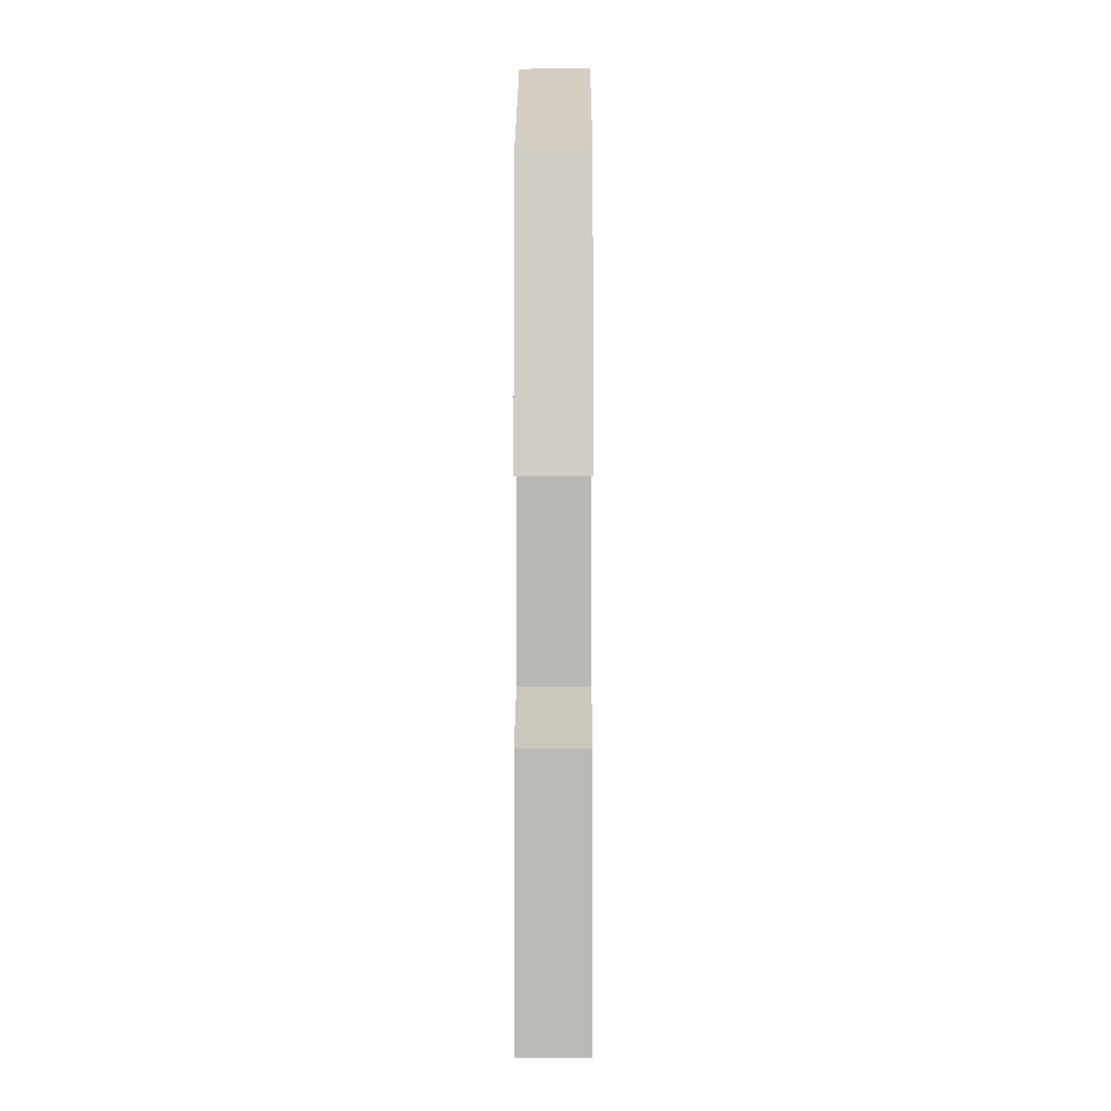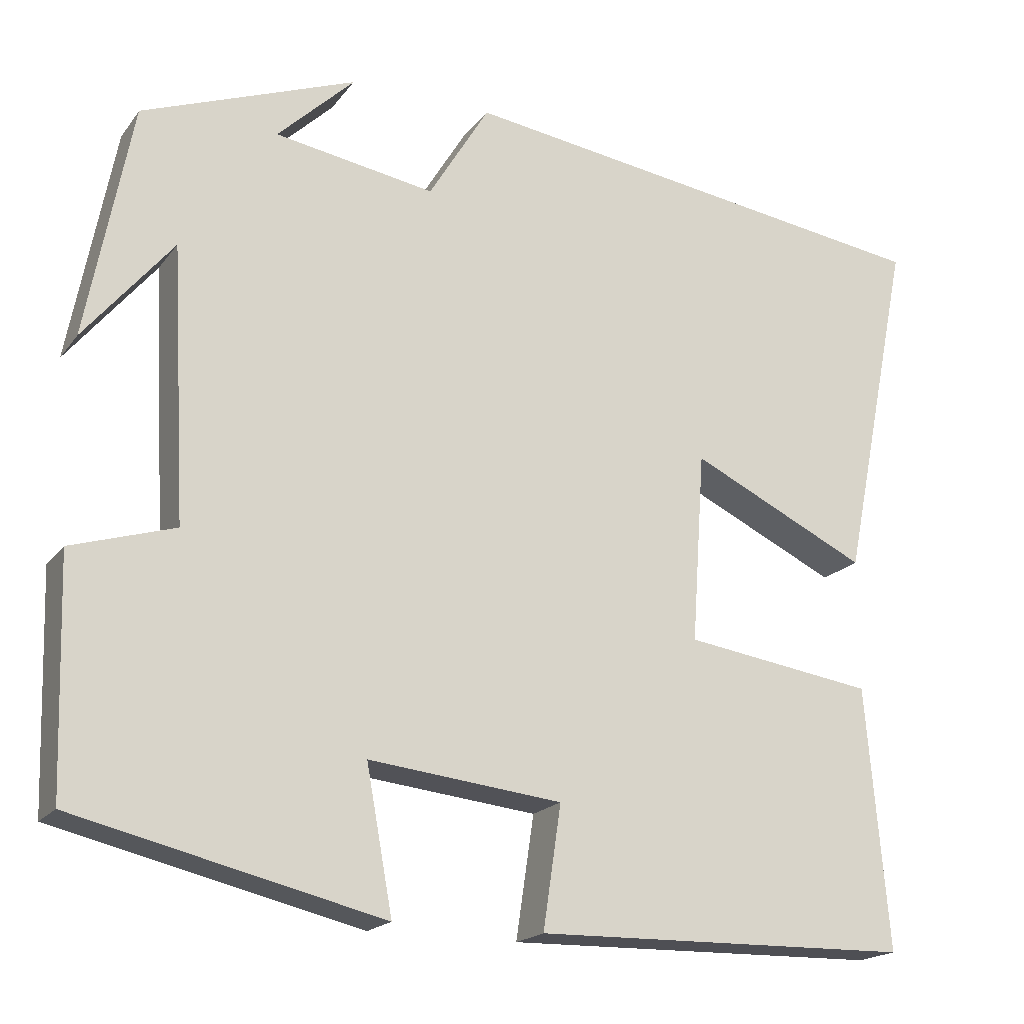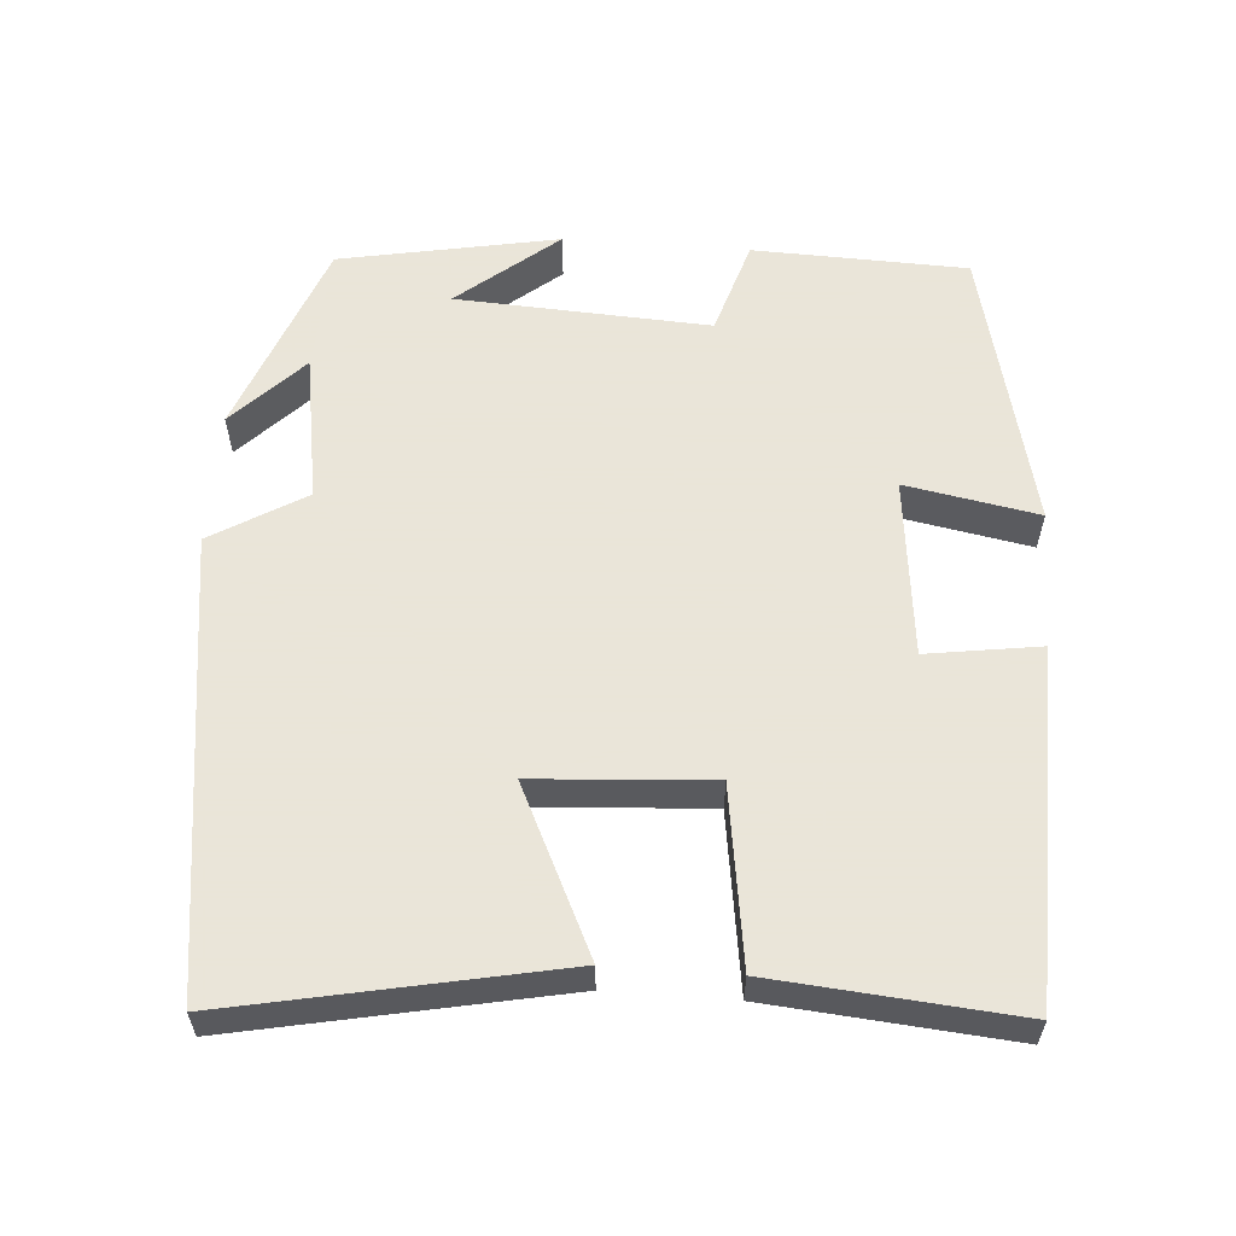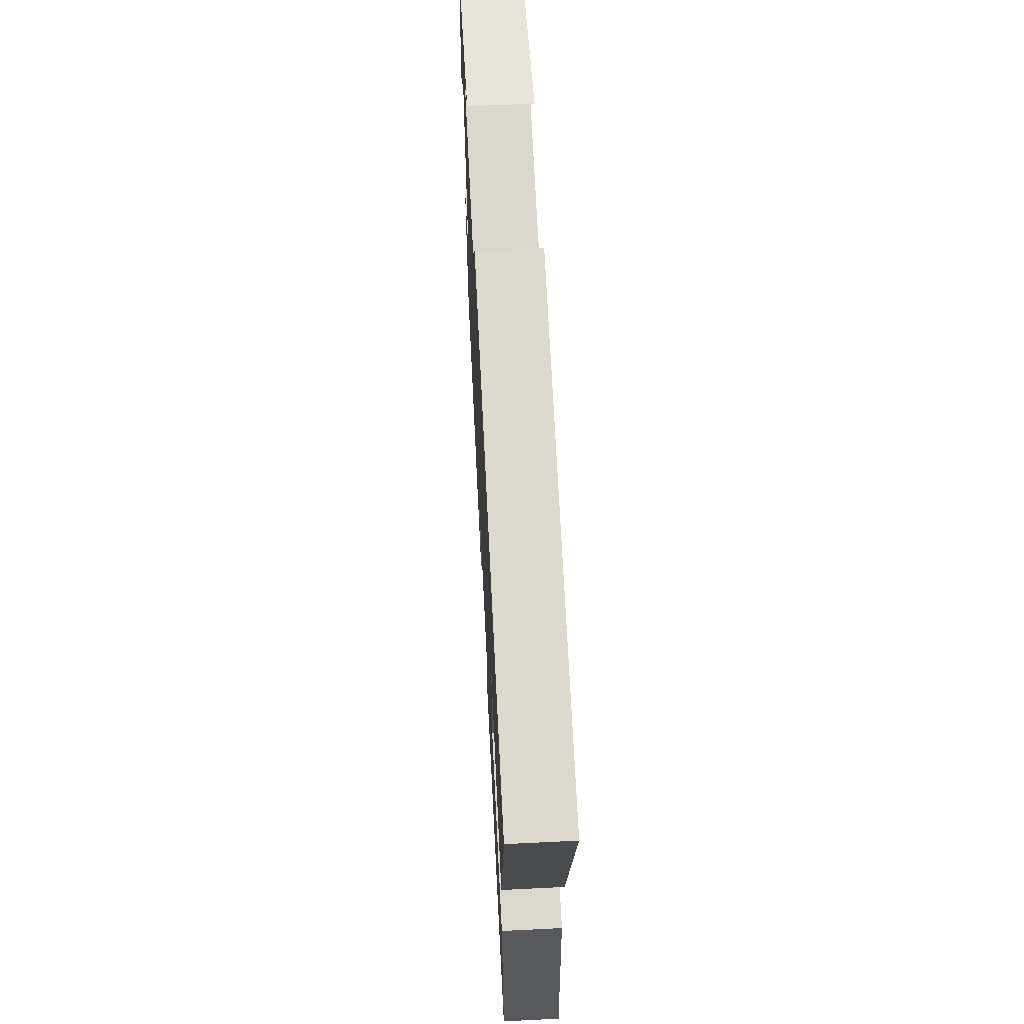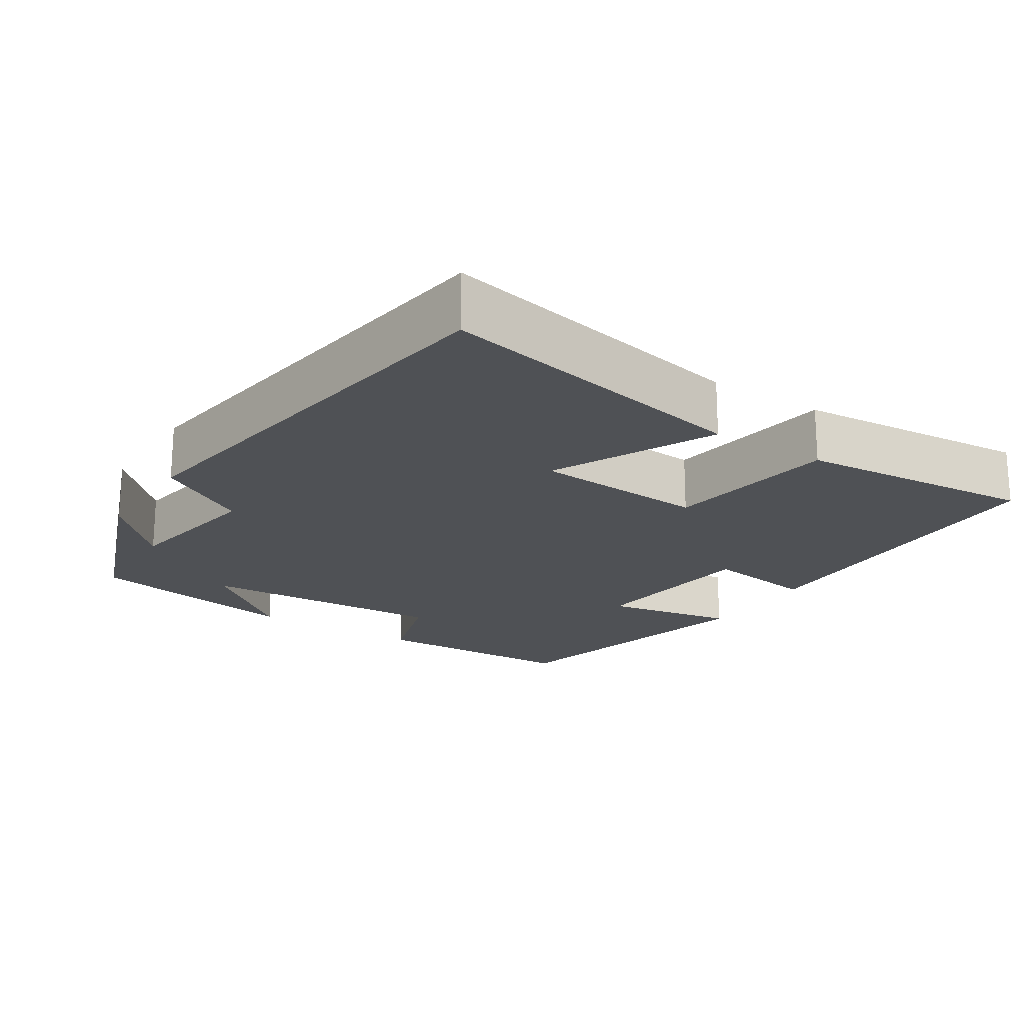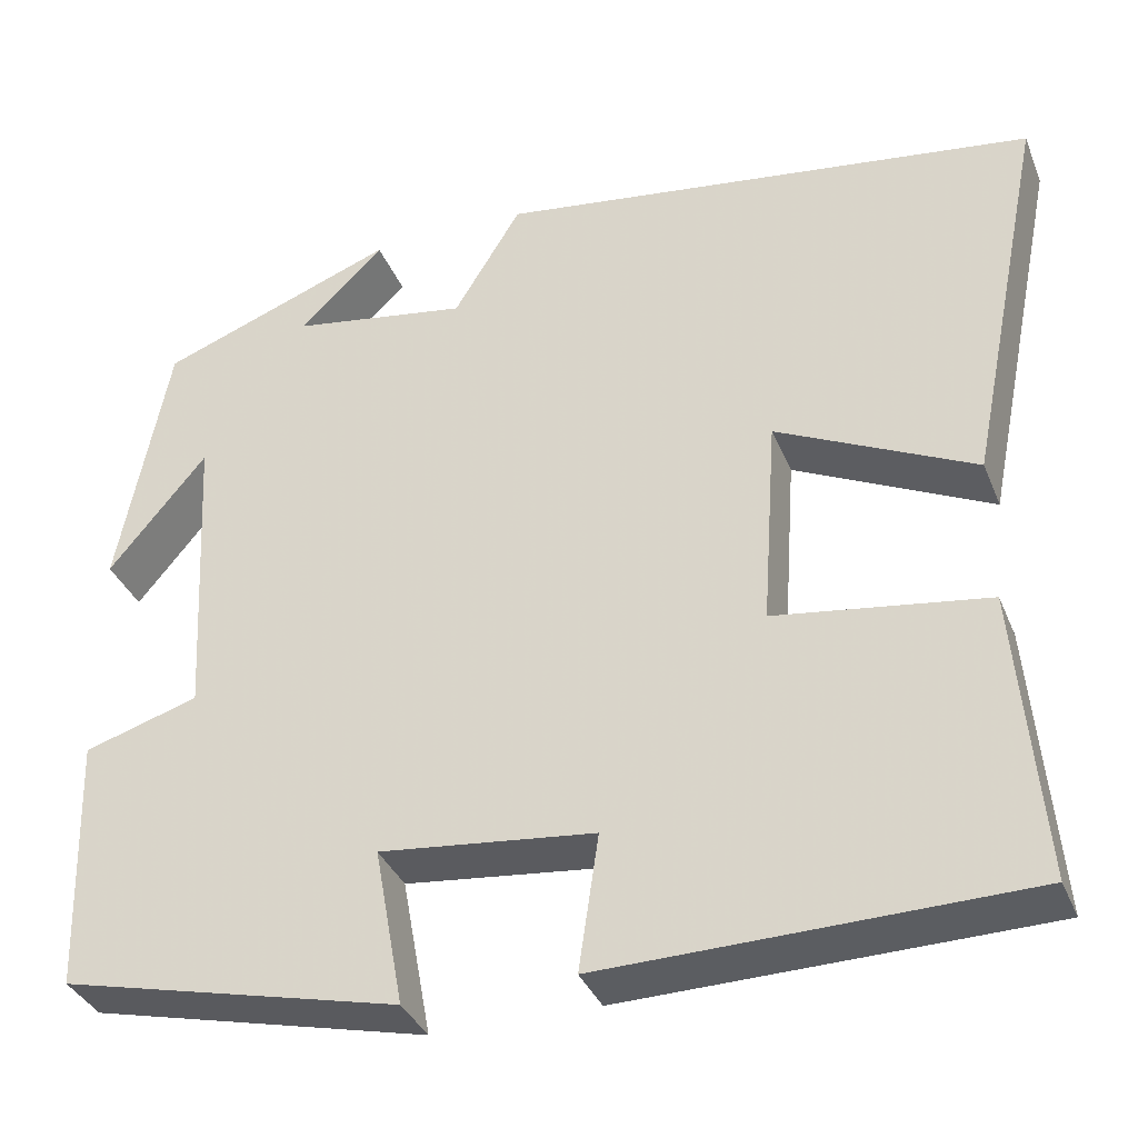
<metadata>
{"format":"obj","ext":"obj","renderer":"f3d","projection":"perspective","resolution":1024,"background":"white","views":[{"elev":4.5,"azim":-89.8,"up":"+Z"},{"elev":-18.9,"azim":-25.5,"up":"+Z"},{"elev":58.6,"azim":94.3,"up":"+Y"},{"elev":64.2,"azim":87.1,"up":"+Z"},{"elev":-20.0,"azim":57.2,"up":"+Y"},{"elev":-35.8,"azim":20.4,"up":"+Z"}]}
</metadata>
<code>
v 0.527 0.07 -0.491
v 0.065 0.07 -0.5
v 0.087 0.07 -0.351
v -0.149 0.07 -0.325
v -0.117 0.07 -0.5
v -0.491 0.07 -0.411
v -0.5 0.07 -0.129
v -0.374 0.07 -0.09
v -0.392 0.07 0.244
v -0.5 0.07 0.113
v -0.445 0.07 0.401
v -0.184 0.07 0.5
v -0.278 0.07 0.409
v -0.082 0.07 0.377
v -0.008 0.07 0.5
v 0.586 0.07 0.417
v 0.5 0.07 -0.01
v 0.283 0.07 0.094
v 0.267 0.07 -0.138
v 0.5 0.07 -0.172
v 0.527 0 -0.491
v 0.065 0 -0.5
v 0.087 0 -0.351
v -0.149 0 -0.325
v -0.117 0 -0.5
v -0.491 0 -0.411
v -0.5 0 -0.129
v -0.374 0 -0.09
v -0.392 0 0.244
v -0.5 0 0.113
v -0.445 0 0.401
v -0.184 0 0.5
v -0.278 0 0.409
v -0.082 0 0.377
v -0.008 0 0.5
v 0.586 0 0.417
v 0.5 0 -0.01
v 0.283 0 0.094
v 0.267 0 -0.138
v 0.5 0 -0.172
f 19 20 1 2
f 18 19 2 3
f 15 16 17 18
f 14 15 18 3
f 13 14 3 4
f 11 12 13
f 9 10 11 13
f 8 9 13 4
f 6 7 8
f 4 5 6 8
f 22 21 40 39
f 23 22 39 38
f 38 37 36 35
f 23 38 35 34
f 24 23 34 33
f 33 32 31
f 33 31 30 29
f 24 33 29 28
f 28 27 26
f 28 26 25 24
f 1 21 22 2
f 2 22 23 3
f 3 23 24 4
f 4 24 25 5
f 5 25 26 6
f 6 26 27 7
f 7 27 28 8
f 8 28 29 9
f 9 29 30 10
f 10 30 31 11
f 11 31 32 12
f 12 32 33 13
f 13 33 34 14
f 14 34 35 15
f 15 35 36 16
f 16 36 37 17
f 17 37 38 18
f 18 38 39 19
f 19 39 40 20
f 20 40 21 1

</code>
